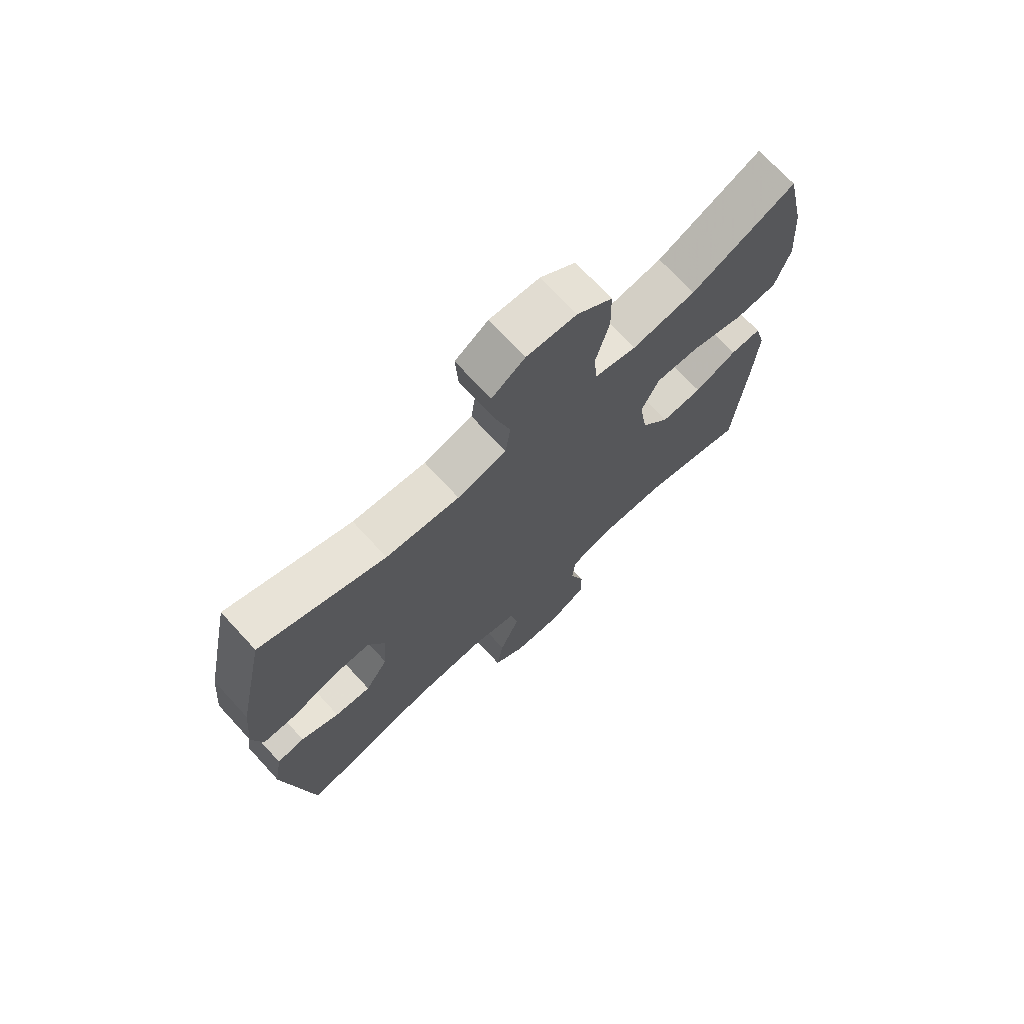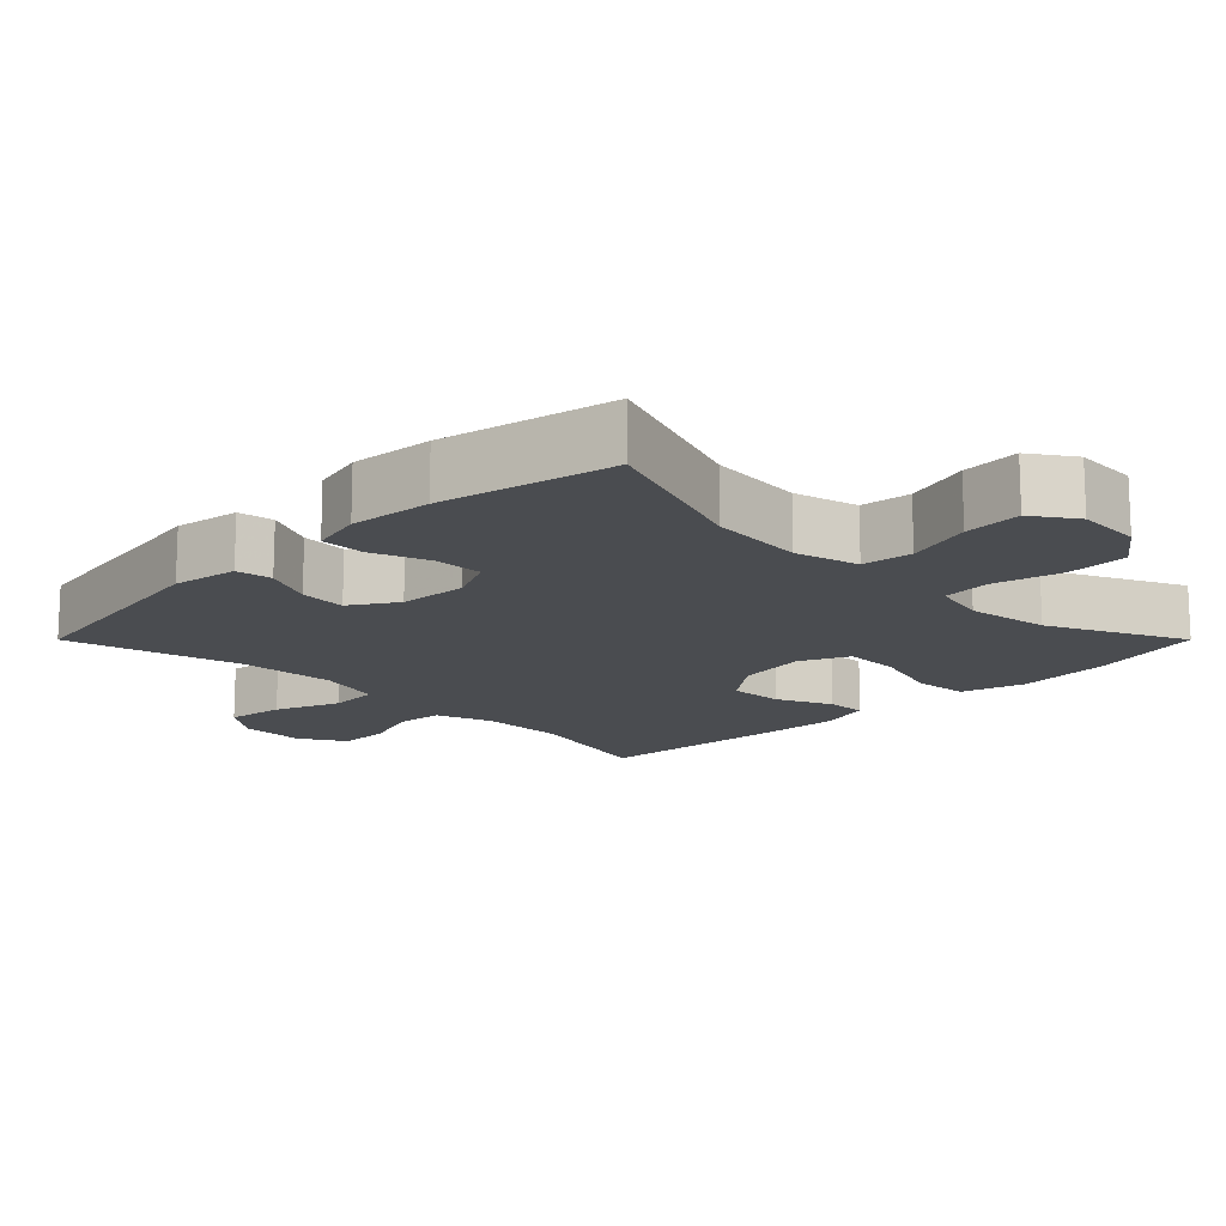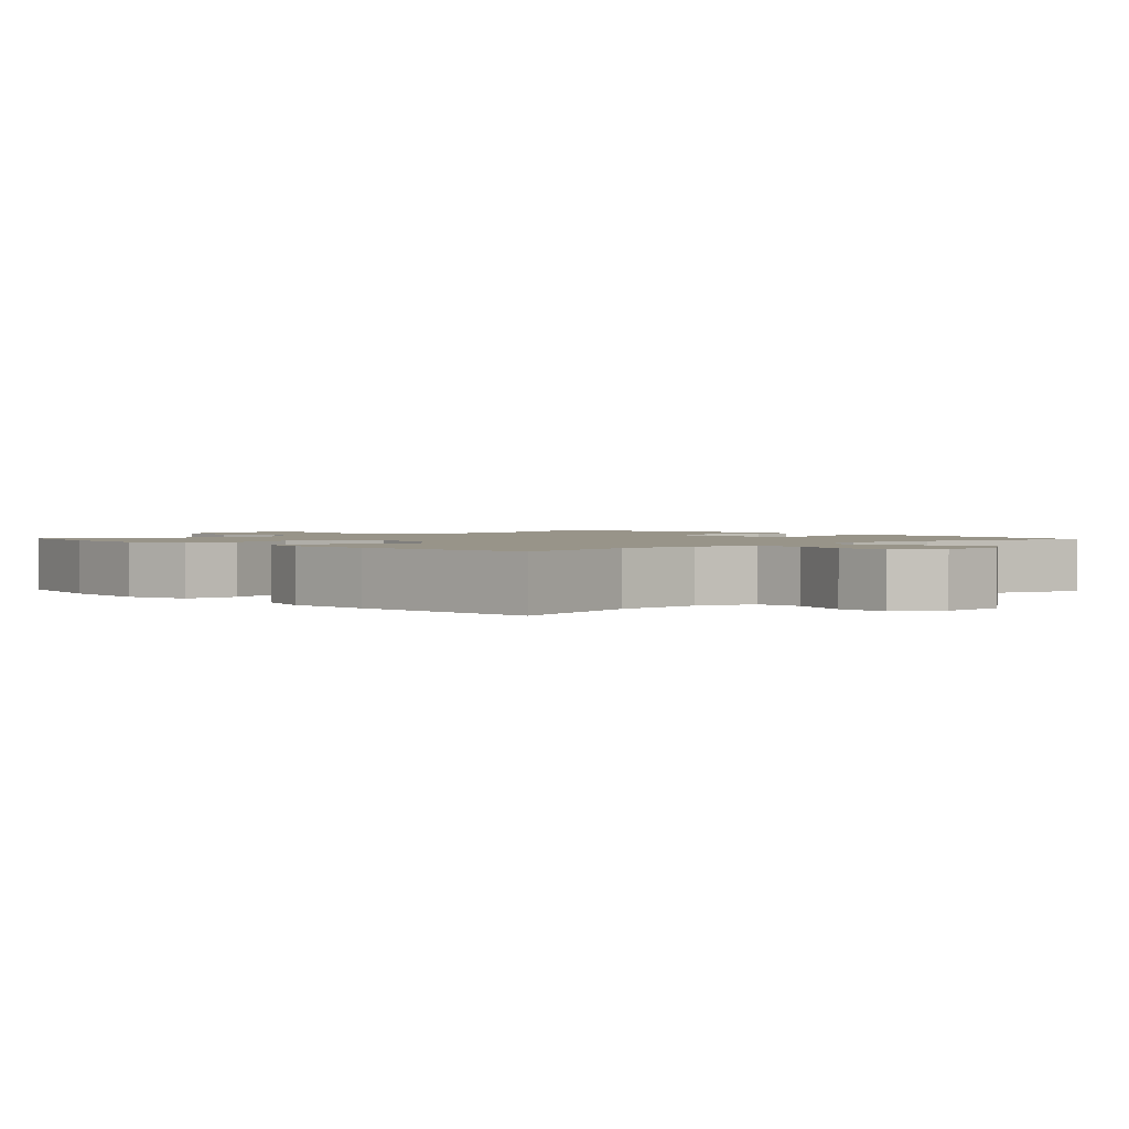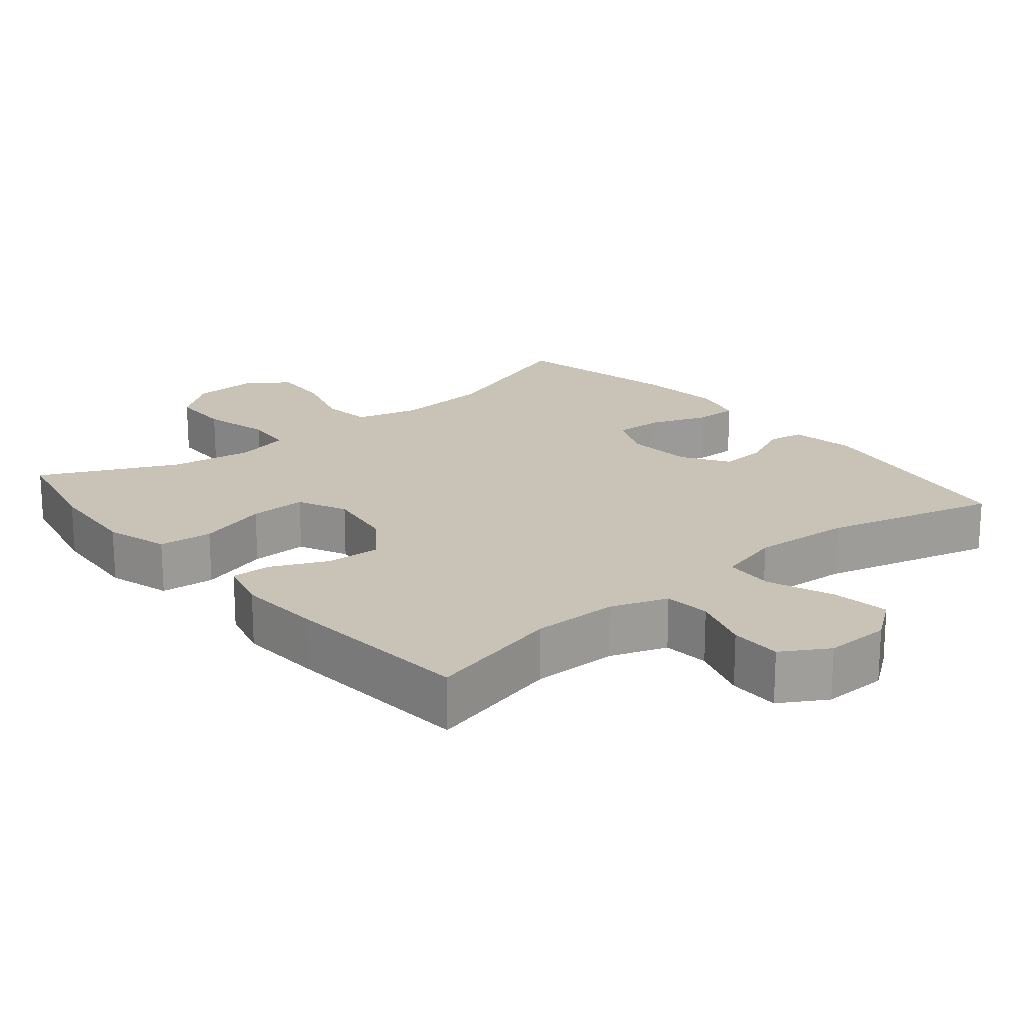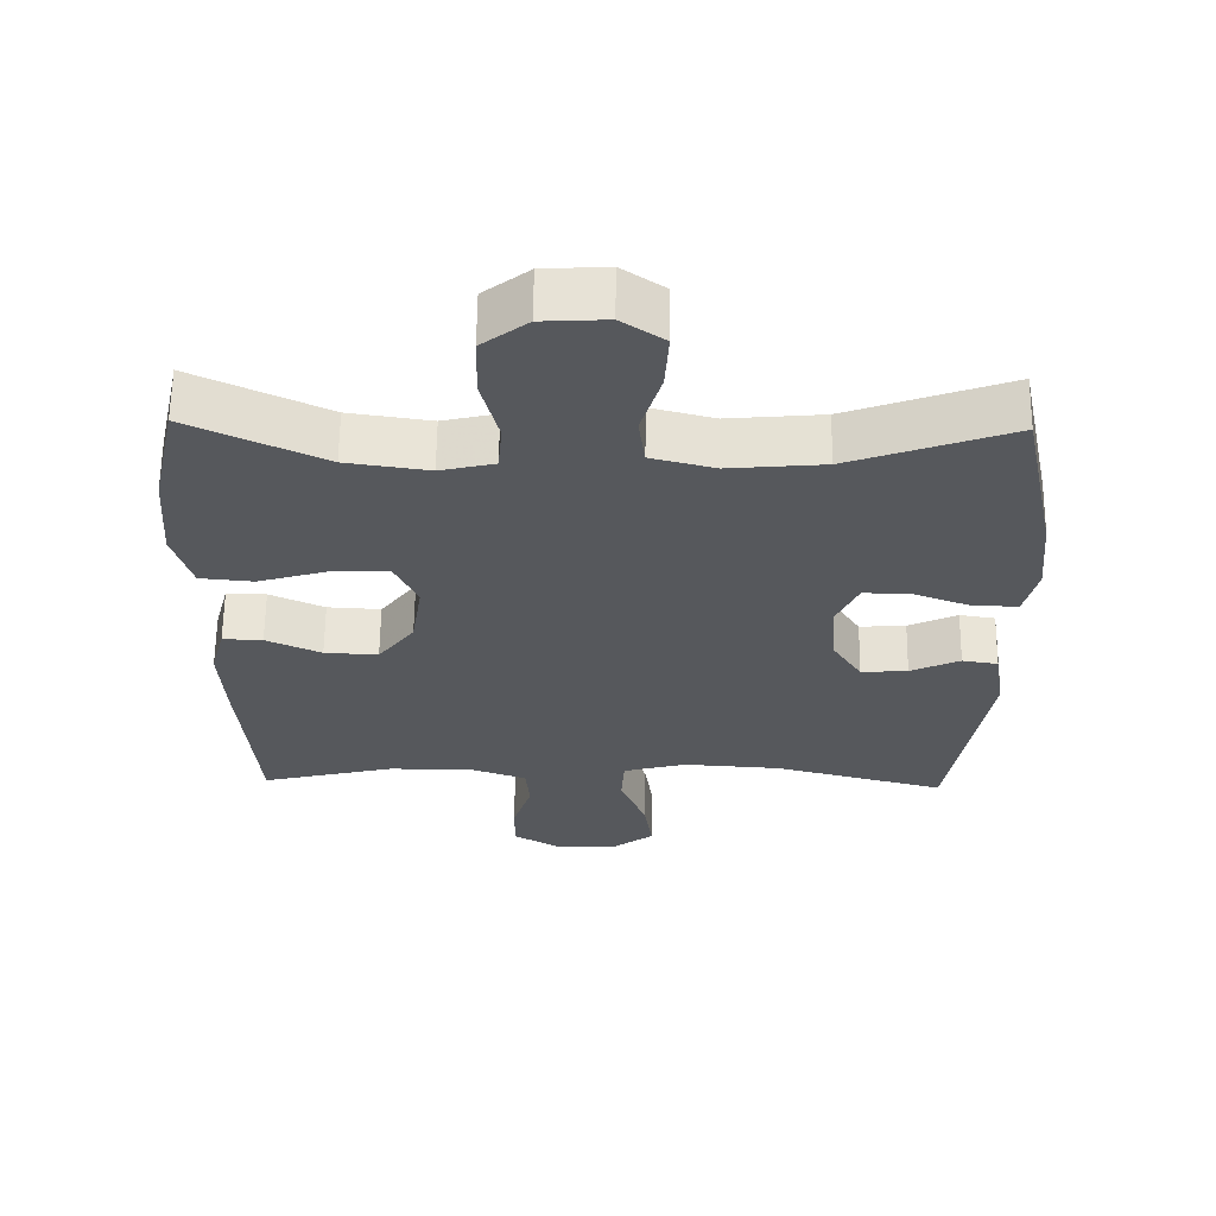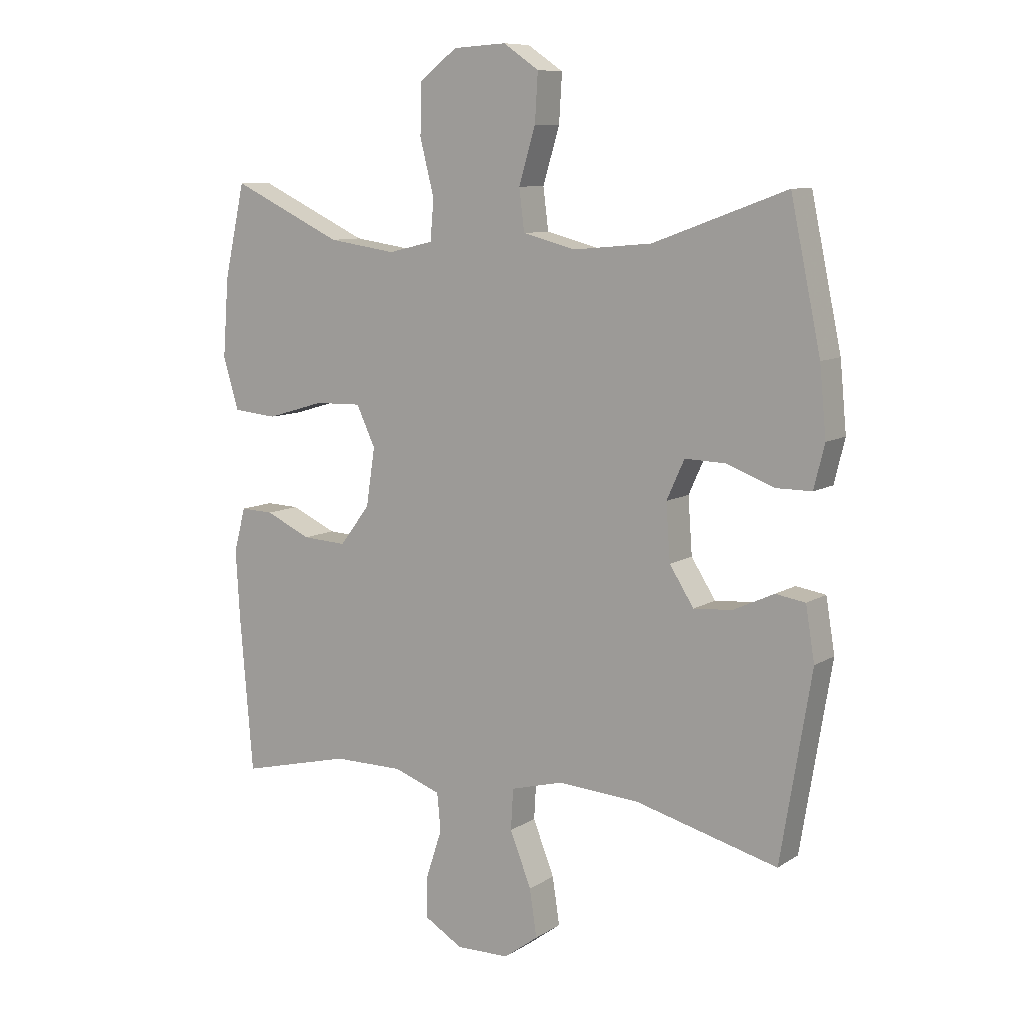
<metadata>
{"format":"obj","ext":"obj","renderer":"f3d","projection":"perspective","resolution":1024,"background":"white","views":[{"elev":71.8,"azim":-42.7,"up":"+Z"},{"elev":-15.0,"azim":-45.0,"up":"+Y"},{"elev":1.7,"azim":137.1,"up":"+Y"},{"elev":19.5,"azim":140.3,"up":"+Y"},{"elev":61.7,"azim":-179.3,"up":"+Z"},{"elev":9.2,"azim":-147.4,"up":"+Z"}]}
</metadata>
<code>
v 0.5 0.07 0.5
v 0.535 0.07 0.343
v 0.545 0.07 0.21
v 0.519 0.07 0.122
v 0.444 0.07 0.115
v 0.346 0.07 0.144
v 0.267 0.07 0.146
v 0.235 0.07 0.078
v 0.25 0.07 -0.02
v 0.301 0.07 -0.087
v 0.376 0.07 -0.083
v 0.453 0.07 -0.048
v 0.509 0.07 -0.046
v 0.529 0.07 -0.12
v 0.522 0.07 -0.237
v 0.5 0.07 -0.5
v 0.312 0.07 -0.454
v 0.193 0.07 -0.454
v 0.114 0.07 -0.482
v 0.108 0.07 -0.546
v 0.135 0.07 -0.628
v 0.135 0.07 -0.699
v 0.071 0.07 -0.737
v -0.019 0.07 -0.735
v -0.077 0.07 -0.692
v -0.065 0.07 -0.612
v -0.029 0.07 -0.521
v -0.033 0.07 -0.452
v -0.122 0.07 -0.428
v -0.259 0.07 -0.437
v -0.5 0.07 -0.5
v -0.552 0.07 -0.185
v -0.537 0.07 -0.094
v -0.487 0.07 -0.086
v -0.418 0.07 -0.118
v -0.353 0.07 -0.123
v -0.312 0.07 -0.059
v -0.305 0.07 0.036
v -0.335 0.07 0.102
v -0.403 0.07 0.1
v -0.483 0.07 0.07
v -0.544 0.07 0.07
v -0.562 0.07 0.143
v -0.551 0.07 0.258
v -0.5 0.07 0.5
v -0.275 0.07 0.418
v -0.142 0.07 0.406
v -0.053 0.07 0.429
v -0.044 0.07 0.499
v -0.072 0.07 0.592
v -0.077 0.07 0.673
v -0.017 0.07 0.714
v 0.073 0.07 0.709
v 0.137 0.07 0.66
v 0.139 0.07 0.574
v 0.115 0.07 0.48
v 0.121 0.07 0.412
v 0.197 0.07 0.394
v 0.312 0.07 0.411
v 0.5 0 0.5
v 0.535 0 0.343
v 0.545 0 0.21
v 0.519 0 0.122
v 0.444 0 0.115
v 0.346 0 0.144
v 0.267 0 0.146
v 0.235 0 0.078
v 0.25 0 -0.02
v 0.301 0 -0.087
v 0.376 0 -0.083
v 0.453 0 -0.048
v 0.509 0 -0.046
v 0.529 0 -0.12
v 0.522 0 -0.237
v 0.5 0 -0.5
v 0.312 0 -0.454
v 0.193 0 -0.454
v 0.114 0 -0.482
v 0.108 0 -0.546
v 0.135 0 -0.628
v 0.135 0 -0.699
v 0.071 0 -0.737
v -0.019 0 -0.735
v -0.077 0 -0.692
v -0.065 0 -0.612
v -0.029 0 -0.521
v -0.033 0 -0.452
v -0.122 0 -0.428
v -0.259 0 -0.437
v -0.5 0 -0.5
v -0.552 0 -0.185
v -0.537 0 -0.094
v -0.487 0 -0.086
v -0.418 0 -0.118
v -0.353 0 -0.123
v -0.312 0 -0.059
v -0.305 0 0.036
v -0.335 0 0.102
v -0.403 0 0.1
v -0.483 0 0.07
v -0.544 0 0.07
v -0.562 0 0.143
v -0.551 0 0.258
v -0.5 0 0.5
v -0.275 0 0.418
v -0.142 0 0.406
v -0.053 0 0.429
v -0.044 0 0.499
v -0.072 0 0.592
v -0.077 0 0.673
v -0.017 0 0.714
v 0.073 0 0.709
v 0.137 0 0.66
v 0.139 0 0.574
v 0.115 0 0.48
v 0.121 0 0.412
v 0.197 0 0.394
v 0.312 0 0.411
f 53 54 55 56
f 53 56 57
f 52 53 57
f 49 50 51 52
f 49 52 57
f 48 49 57
f 47 48 57 58
f 43 44 45 46
f 43 46 47
f 40 41 42 43
f 39 40 43 47
f 38 39 47 58
f 32 33 34 35
f 30 31 32 35
f 29 30 35 36
f 28 29 36 37
f 24 25 26 27
f 22 23 24 27
f 20 21 22 27
f 19 20 27 28
f 18 19 28 37
f 14 15 16 17
f 11 12 13 14
f 10 11 14 17
f 9 10 17 18
f 3 4 5 6
f 3 6 7
f 59 1 2 3
f 59 3 7
f 58 59 7 8
f 38 58 8
f 18 37 38
f 8 9 18 38
f 115 114 113 112
f 116 115 112
f 116 112 111
f 111 110 109 108
f 116 111 108
f 116 108 107
f 117 116 107 106
f 105 104 103 102
f 106 105 102
f 102 101 100 99
f 106 102 99 98
f 117 106 98 97
f 94 93 92 91
f 94 91 90 89
f 95 94 89 88
f 96 95 88 87
f 86 85 84 83
f 86 83 82 81
f 86 81 80 79
f 87 86 79 78
f 96 87 78 77
f 76 75 74 73
f 73 72 71 70
f 76 73 70 69
f 77 76 69 68
f 65 64 63 62
f 66 65 62
f 62 61 60 118
f 66 62 118
f 67 66 118 117
f 67 117 97
f 97 96 77
f 97 77 68 67
f 1 60 61 2
f 2 61 62 3
f 3 62 63 4
f 4 63 64 5
f 5 64 65 6
f 6 65 66 7
f 7 66 67 8
f 8 67 68 9
f 9 68 69 10
f 10 69 70 11
f 11 70 71 12
f 12 71 72 13
f 13 72 73 14
f 14 73 74 15
f 15 74 75 16
f 16 75 76 17
f 17 76 77 18
f 18 77 78 19
f 19 78 79 20
f 20 79 80 21
f 21 80 81 22
f 22 81 82 23
f 23 82 83 24
f 24 83 84 25
f 25 84 85 26
f 26 85 86 27
f 27 86 87 28
f 28 87 88 29
f 29 88 89 30
f 30 89 90 31
f 31 90 91 32
f 32 91 92 33
f 33 92 93 34
f 34 93 94 35
f 35 94 95 36
f 36 95 96 37
f 37 96 97 38
f 38 97 98 39
f 39 98 99 40
f 40 99 100 41
f 41 100 101 42
f 42 101 102 43
f 43 102 103 44
f 44 103 104 45
f 45 104 105 46
f 46 105 106 47
f 47 106 107 48
f 48 107 108 49
f 49 108 109 50
f 50 109 110 51
f 51 110 111 52
f 52 111 112 53
f 53 112 113 54
f 54 113 114 55
f 55 114 115 56
f 56 115 116 57
f 57 116 117 58
f 58 117 118 59
f 59 118 60 1

</code>
